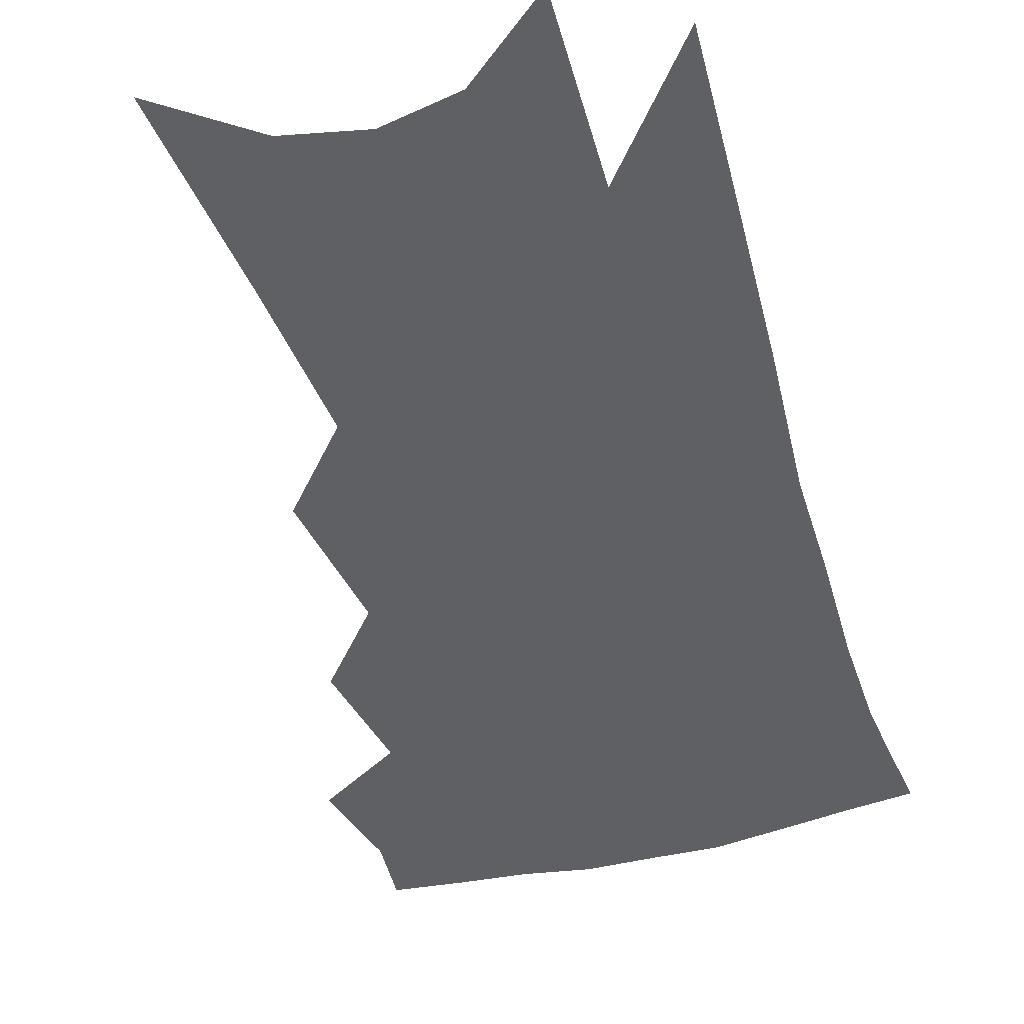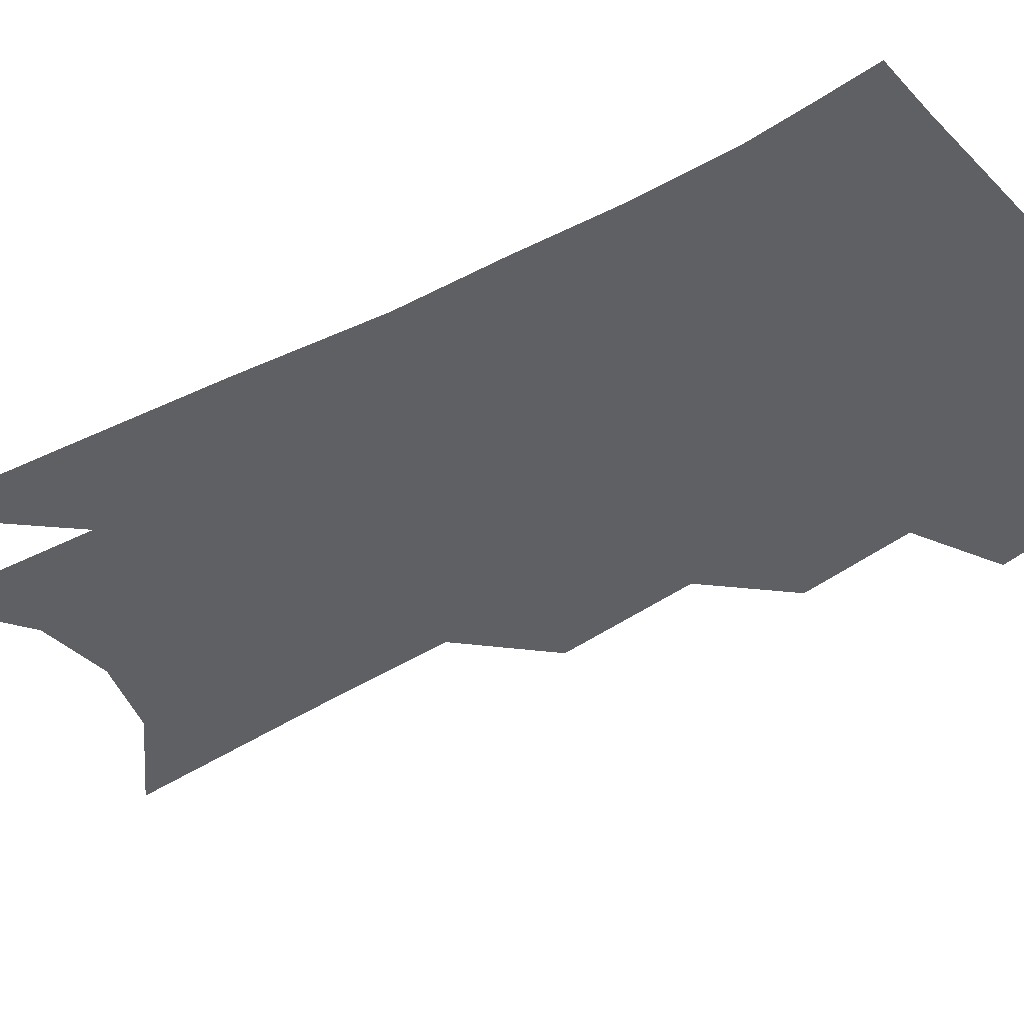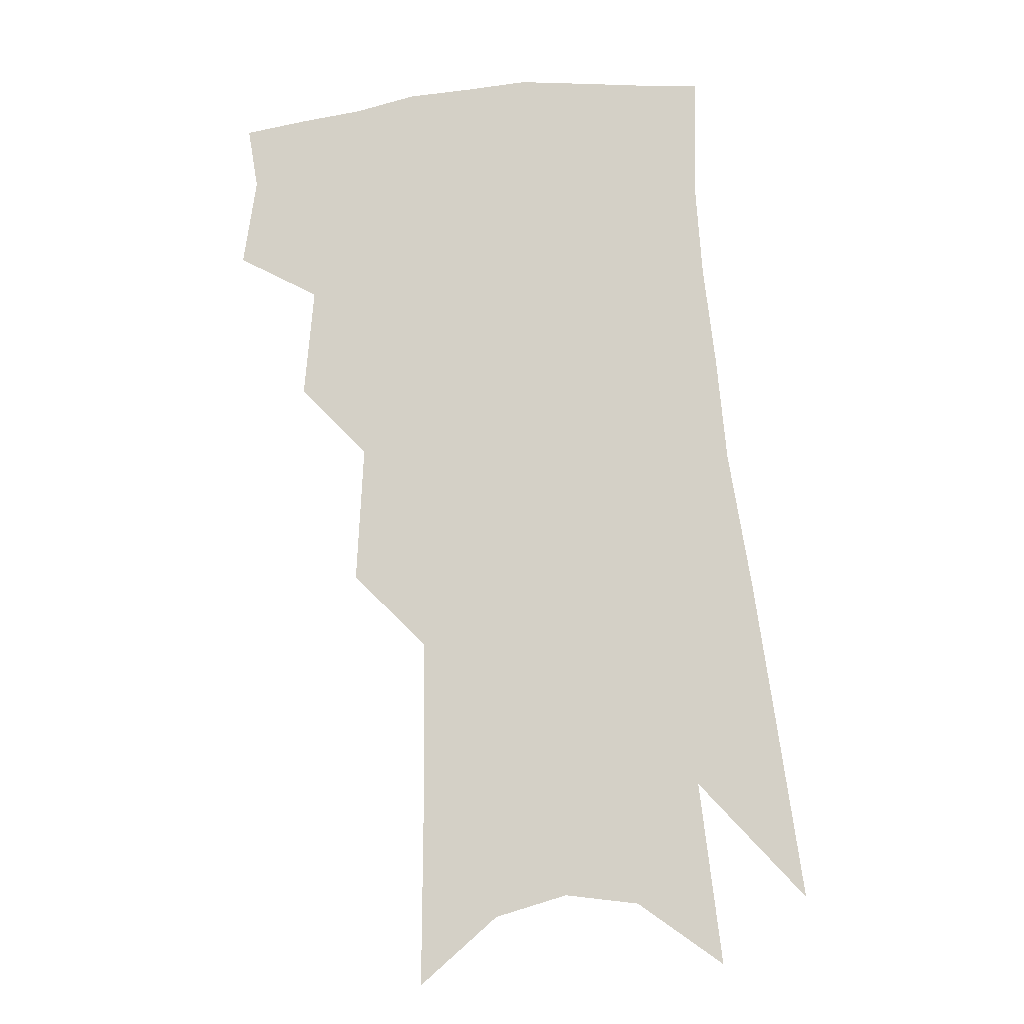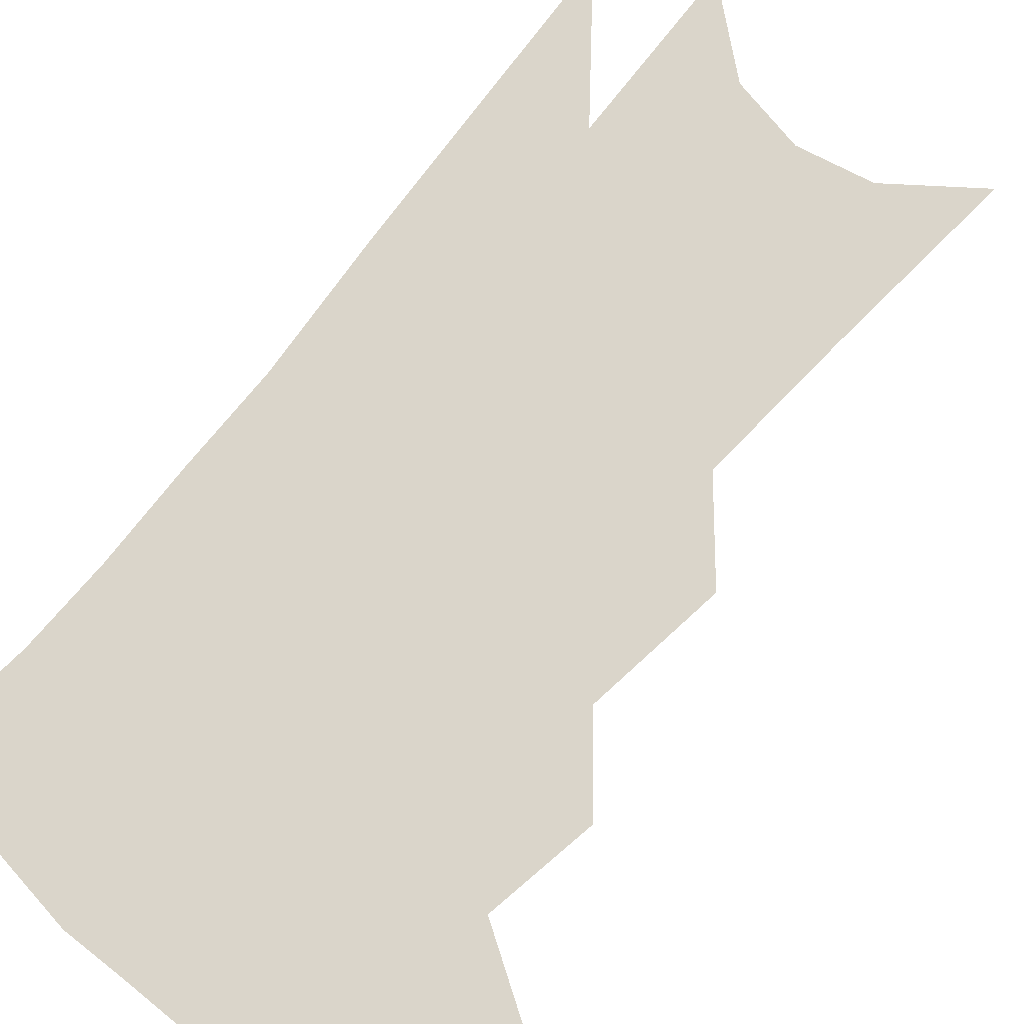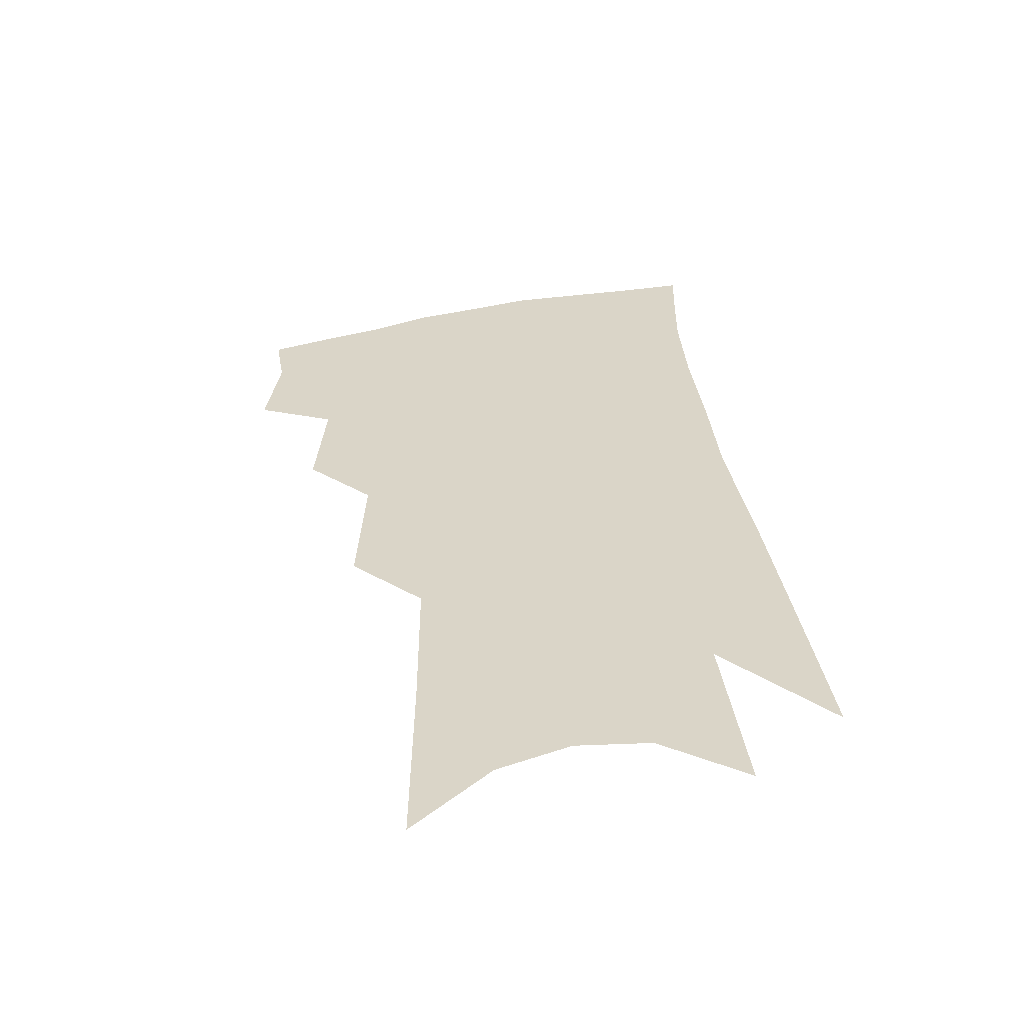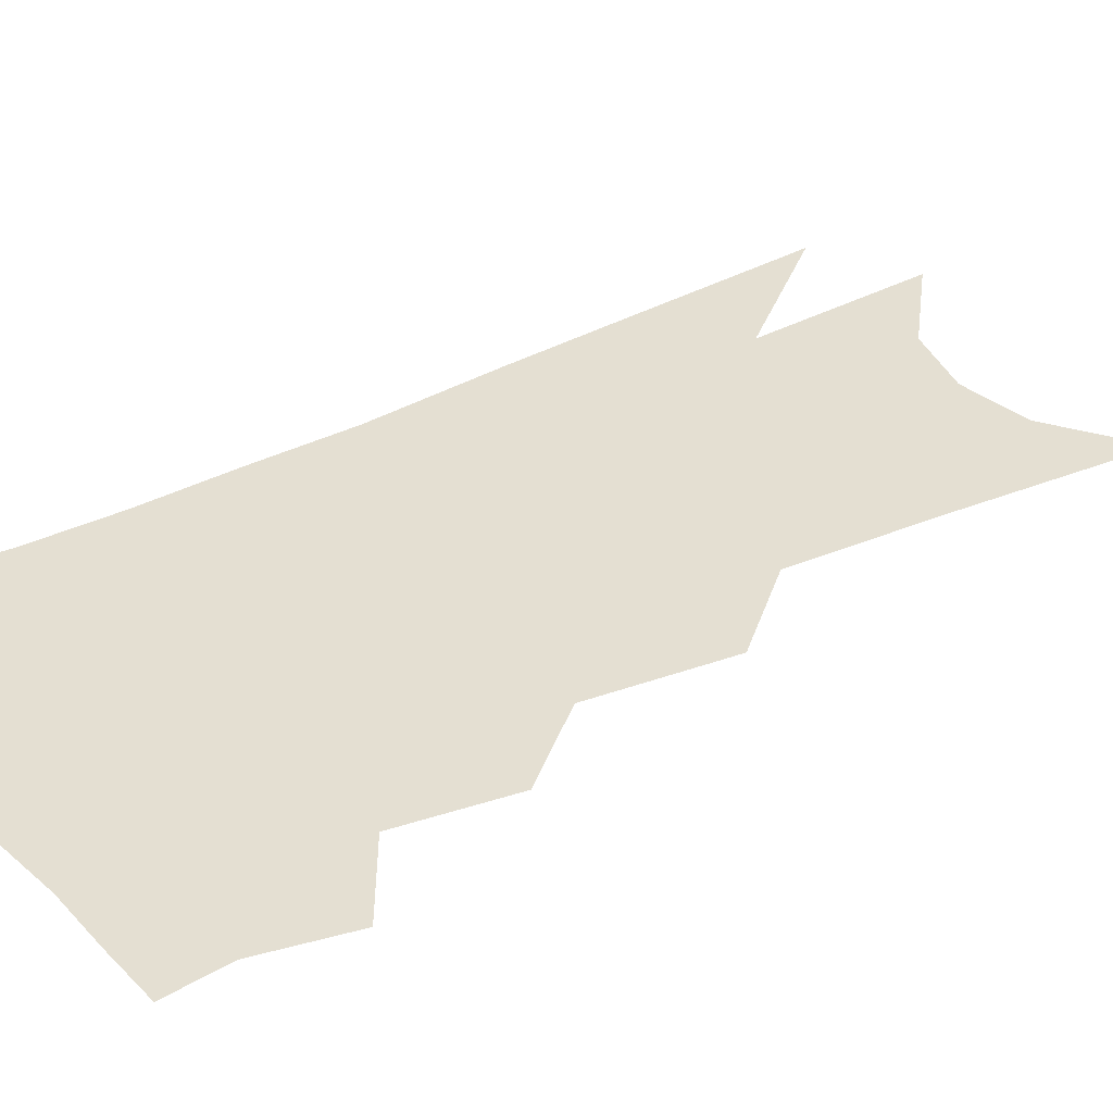
<metadata>
{"format":"obj","ext":"obj","renderer":"f3d","projection":"perspective","resolution":1024,"background":"white","views":[{"elev":-44.3,"azim":21.8,"up":"+Z"},{"elev":-44.8,"azim":127.0,"up":"+Z"},{"elev":-12.7,"azim":4.5,"up":"+Y"},{"elev":74.3,"azim":-135.5,"up":"+Z"},{"elev":-57.3,"azim":8.1,"up":"+Y"},{"elev":36.9,"azim":-117.7,"up":"+Z"}]}
</metadata>
<code>
v 488.8 348.7 0
v 493 377.7 0
v 489.7 398 0
v 512.2 298.8 0
v 515.3 334.8 0
v 516 361.1 0
v 513.4 381.4 0
v 509.6 401.8 0
v 532 231 0
v 534.3 276 0
v 535.3 310.7 0
v 537.2 342.7 0
v 536 364.4 0
v 533.3 384.5 0
v 529.8 405.1 0
v 556.2 92.14 0
v 556.6 156.2 0
v 556.2 206.8 0
v 556.7 253.4 0
v 556.5 288.1 0
v 557.5 321.2 0
v 556.9 345.3 0
v 556.3 367.5 0
v 553.9 387.4 0
v 549.8 410.2 0
v 581.3 114.4 0
v 579.4 170.2 0
v 577.8 217 0
v 577.2 260.2 0
v 577.2 297 0
v 577.2 326.2 0
v 576.8 349.1 0
v 575.9 369.4 0
v 574.4 389.2 0
v 570.4 412.2 0
v 604.7 121.6 0
v 601.2 179.3 0
v 598.6 225.5 0
v 597.2 265.5 0
v 596.4 299.9 0
v 596 326.9 0
v 595.8 350.2 0
v 596 371.7 0
v 594.5 391.2 0
v 590.7 414.4 0
v 628.7 118.7 0
v 623.7 175 0
v 619.4 223.8 0
v 617.1 263.5 0
v 615.8 296.5 0
v 614.7 326.4 0
v 614.6 351.8 0
v 614.9 372.4 0
v 615.1 391.5 0
v 612.5 413 0
v 656.6 99 0
v 649.5 158.4 0
v 642.2 213.5 0
v 639.2 253.2 0
v 636.4 289.4 0
v 633.9 322.3 0
v 633 349.8 0
v 633.8 372 0
v 634.4 391.8 0
v 633.6 411.6 0
v 684.4 120.7 0
v 676.5 176.7 0
v 669.4 225.6 0
v 661.9 271.8 0
v 658.6 306.3 0
v 654.7 340 0
v 652.5 370.6 0
v 652.7 391.9 0
v 653.2 410.8 0
f 5 6 1
f 1 6 2
f 6 7 2
f 2 7 3
f 7 8 3
f 10 11 4
f 4 11 5
f 11 12 5
f 5 12 6
f 12 13 6
f 6 13 7
f 13 14 7
f 7 14 8
f 14 15 8
f 18 19 9
f 9 19 10
f 19 20 10
f 10 20 11
f 20 21 11
f 11 21 12
f 21 22 12
f 12 22 13
f 22 23 13
f 13 23 14
f 23 24 14
f 14 24 15
f 24 25 15
f 16 26 17
f 26 27 17
f 17 27 18
f 27 28 18
f 18 28 19
f 28 29 19
f 19 29 20
f 29 30 20
f 20 30 21
f 30 31 21
f 21 31 22
f 31 32 22
f 22 32 23
f 32 33 23
f 23 33 24
f 33 34 24
f 24 34 25
f 34 35 25
f 26 36 27
f 36 37 27
f 27 37 28
f 37 38 28
f 28 38 29
f 38 39 29
f 29 39 30
f 39 40 30
f 30 40 31
f 40 41 31
f 31 41 32
f 41 42 32
f 32 42 33
f 42 43 33
f 33 43 34
f 43 44 34
f 34 44 35
f 44 45 35
f 36 46 37
f 46 47 37
f 37 47 38
f 47 48 38
f 38 48 39
f 48 49 39
f 39 49 40
f 49 50 40
f 40 50 41
f 50 51 41
f 41 51 42
f 51 52 42
f 42 52 43
f 52 53 43
f 43 53 44
f 53 54 44
f 44 54 45
f 54 55 45
f 46 56 47
f 56 57 47
f 47 57 48
f 57 58 48
f 48 58 49
f 58 59 49
f 49 59 50
f 59 60 50
f 50 60 51
f 60 61 51
f 51 61 52
f 61 62 52
f 52 62 53
f 62 63 53
f 53 63 54
f 63 64 54
f 54 64 55
f 64 65 55
f 57 66 58
f 66 67 58
f 58 67 59
f 67 68 59
f 59 68 60
f 68 69 60
f 60 69 61
f 69 70 61
f 61 70 62
f 70 71 62
f 62 71 63
f 71 72 63
f 63 72 64
f 72 73 64
f 64 73 65
f 73 74 65

</code>
